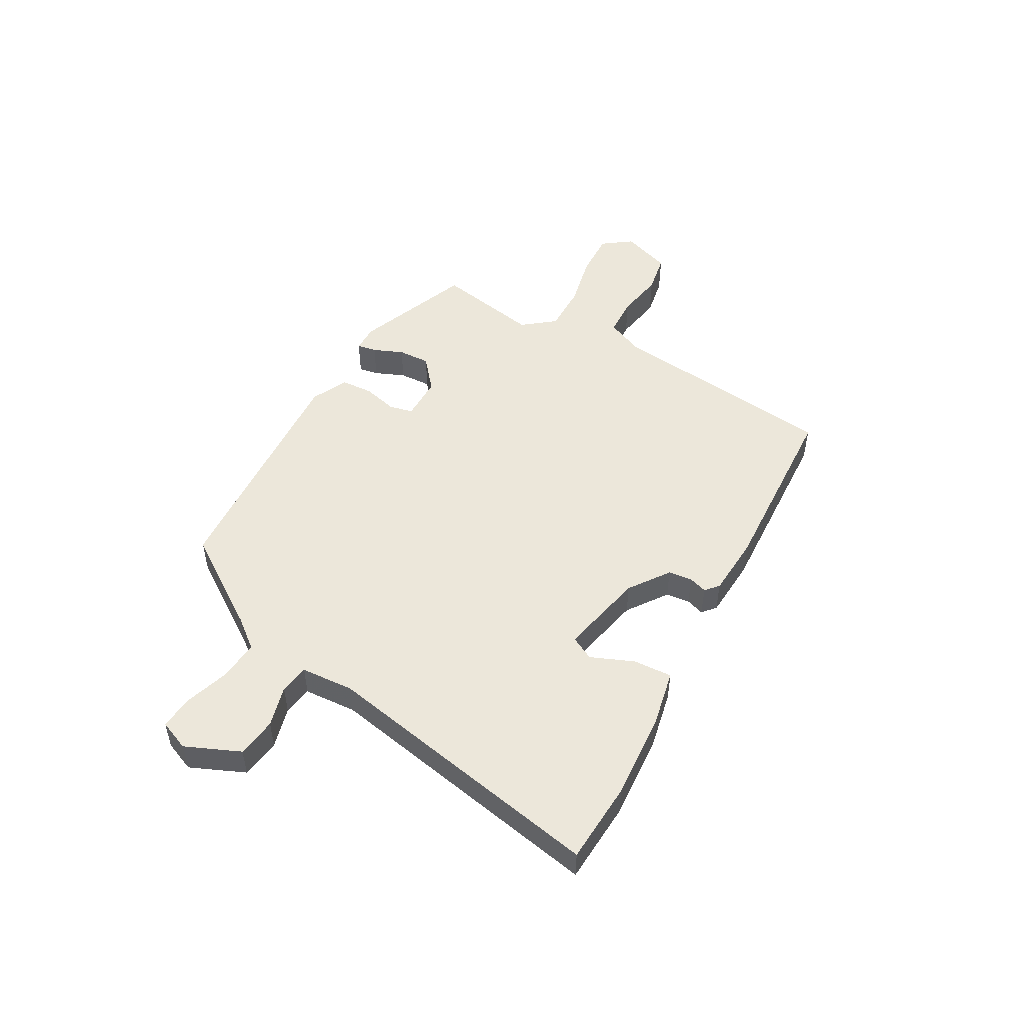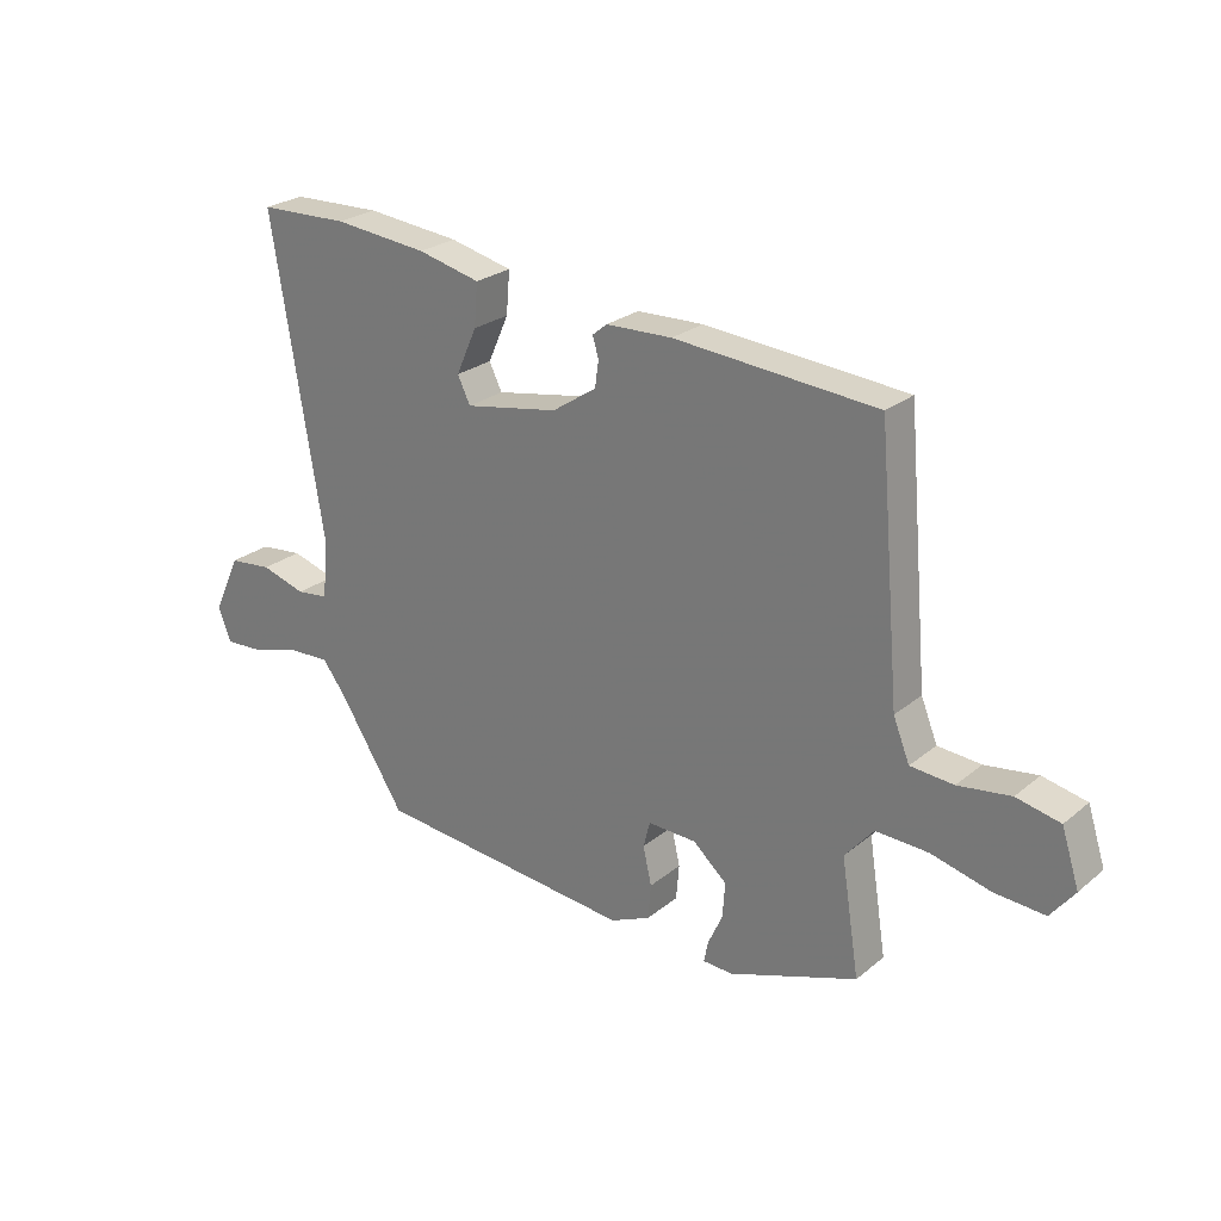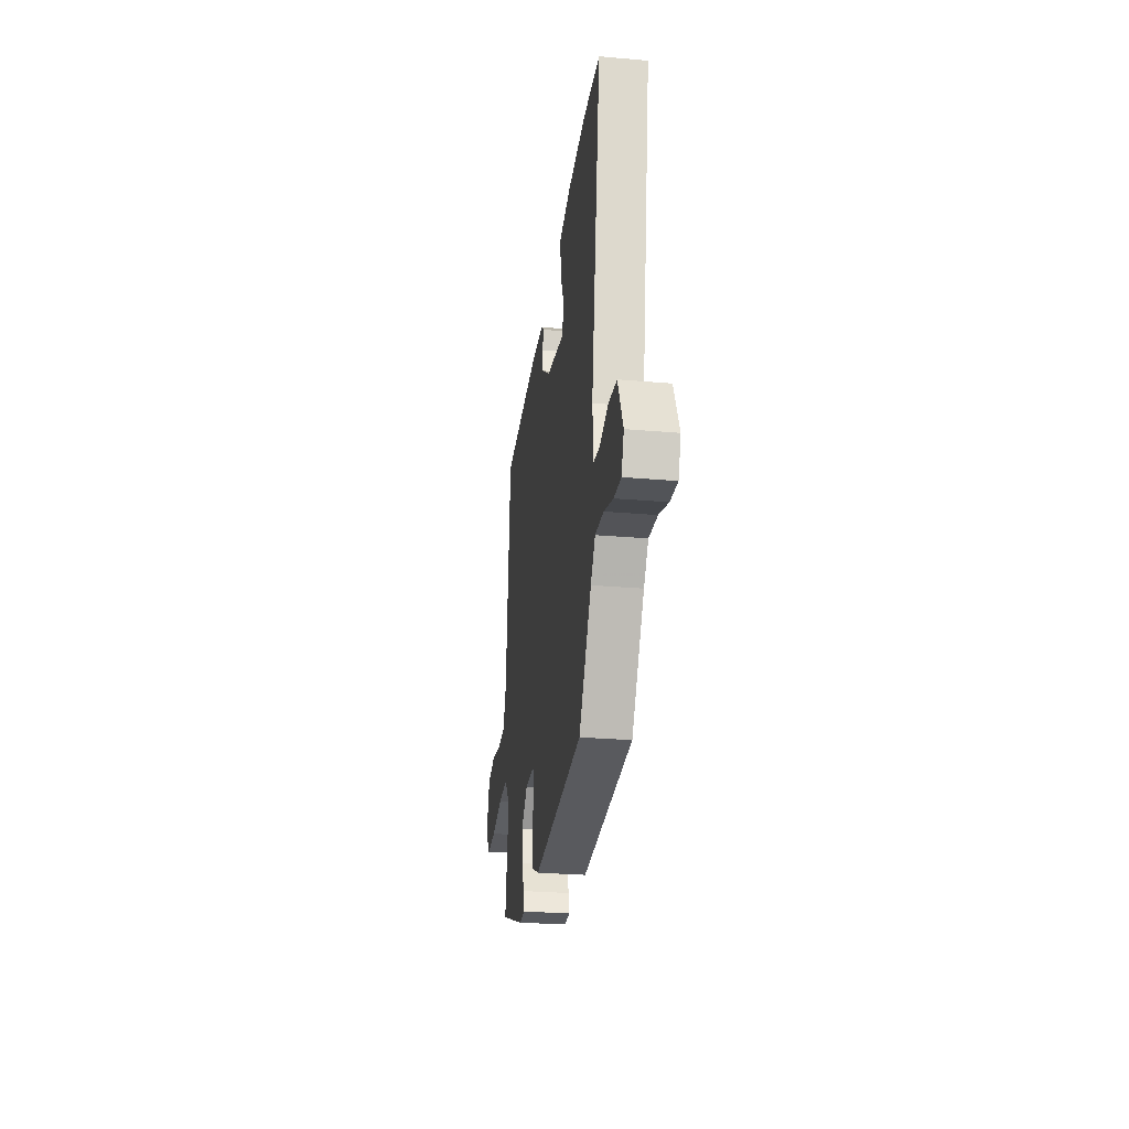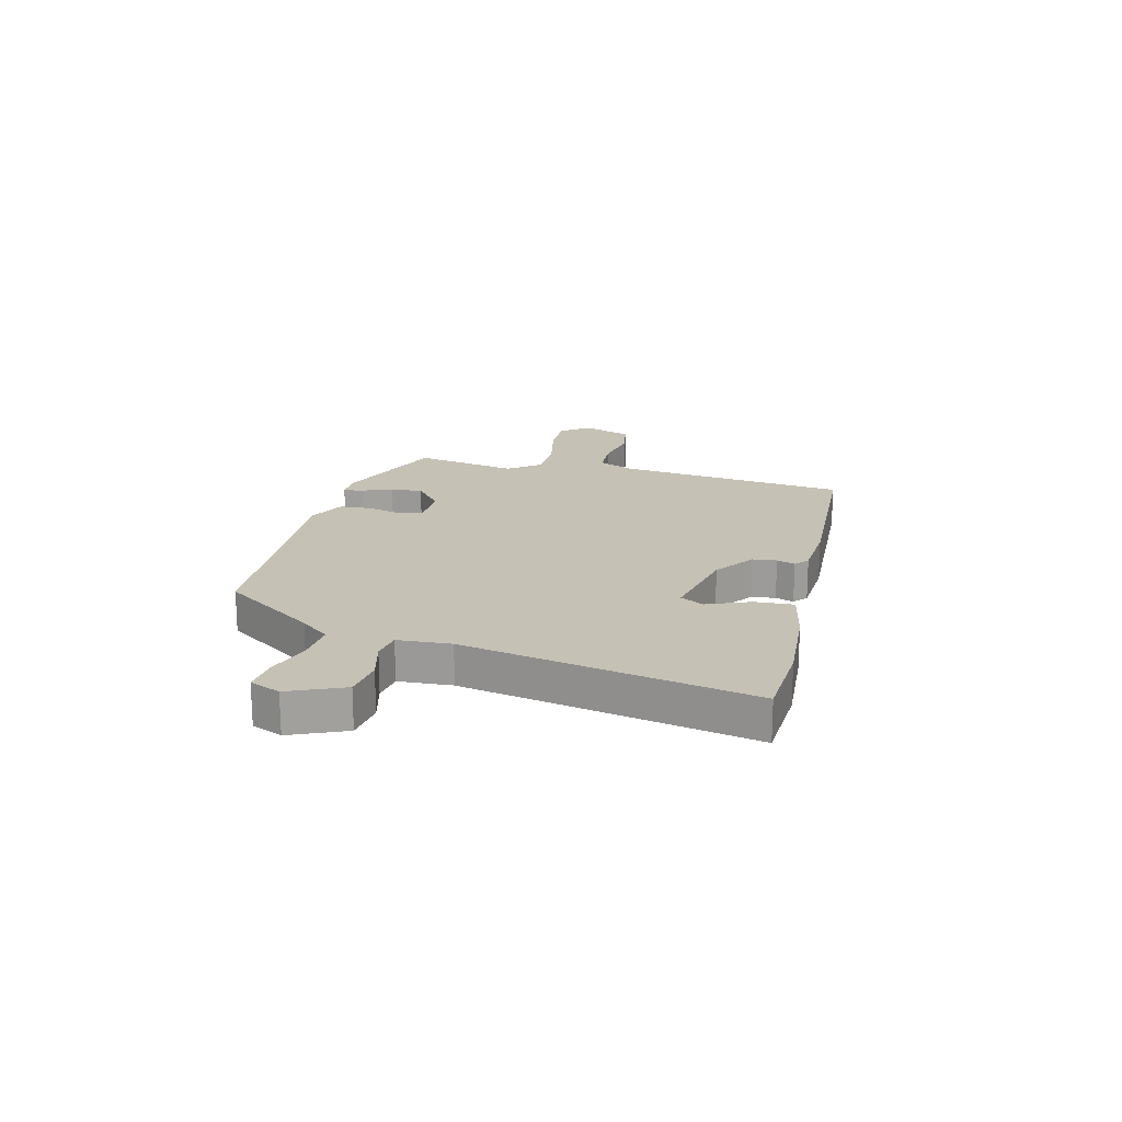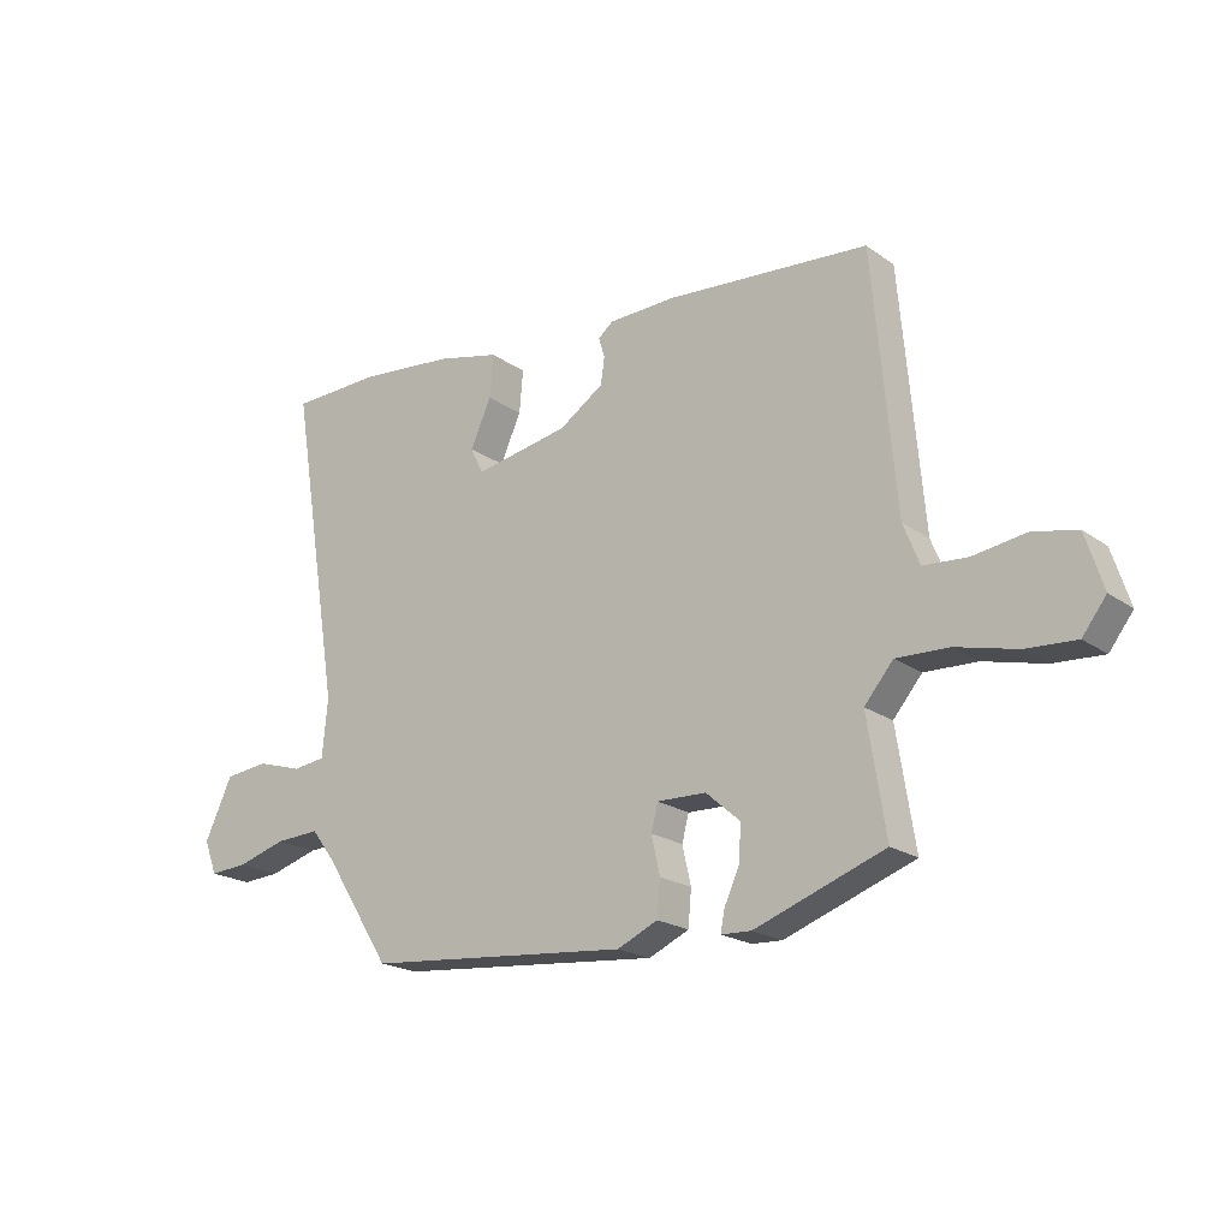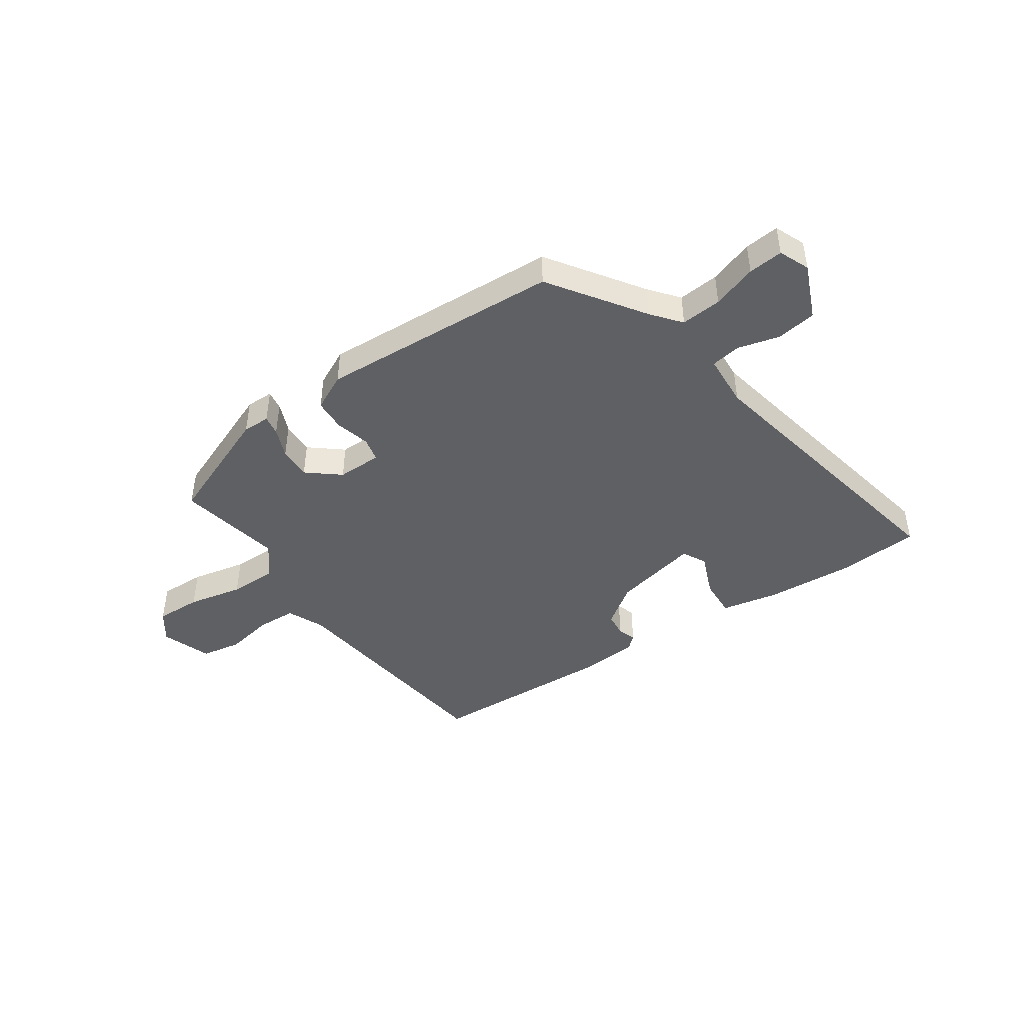
<metadata>
{"format":"obj","ext":"obj","renderer":"f3d","projection":"perspective","resolution":1024,"background":"white","views":[{"elev":50.4,"azim":-59.2,"up":"+Y"},{"elev":25.3,"azim":37.9,"up":"+Z"},{"elev":-26.7,"azim":-97.8,"up":"+Z"},{"elev":18.8,"azim":-74.3,"up":"+Y"},{"elev":-20.1,"azim":38.0,"up":"+Z"},{"elev":-44.6,"azim":-143.7,"up":"+Y"}]}
</metadata>
<code>
v -0.586 0.07 0.497
v -0.438 0.07 0.502
v -0.283 0.07 0.487
v -0.18 0.07 0.463
v -0.186 0.07 0.393
v -0.22 0.07 0.317
v -0.199 0.07 0.274
v -0.044 0.07 0.303
v 0.029 0.07 0.352
v 0.035 0.07 0.395
v 0.025 0.07 0.428
v 0.049 0.07 0.448
v 0.158 0.07 0.452
v 0.49 0.07 0.427
v 0.527 0.07 0.01
v 0.554 0.07 -0.057
v 0.625 0.07 -0.062
v 0.711 0.07 -0.049
v 0.783 0.07 -0.064
v 0.812 0.07 -0.154
v 0.773 0.07 -0.205
v 0.691 0.07 -0.2
v 0.593 0.07 -0.176
v 0.507 0.07 -0.173
v 0.46 0.07 -0.229
v 0.49 0.07 -0.418
v 0.278 0.07 -0.495
v 0.229 0.07 -0.493
v 0.236 0.07 -0.458
v 0.26 0.07 -0.405
v 0.264 0.07 -0.347
v 0.208 0.07 -0.298
v 0.128 0.07 -0.296
v 0.117 0.07 -0.339
v 0.131 0.07 -0.401
v 0.126 0.07 -0.459
v 0.06 0.07 -0.489
v -0.371 0.07 -0.451
v -0.479 0.07 -0.282
v -0.519 0.07 -0.229
v -0.592 0.07 -0.233
v -0.672 0.07 -0.257
v -0.734 0.07 -0.261
v -0.755 0.07 -0.206
v -0.71 0.07 -0.109
v -0.638 0.07 -0.101
v -0.564 0.07 -0.123
v -0.511 0.07 -0.116
v -0.502 0.07 -0.021
v -0.586 0 0.497
v -0.438 0 0.502
v -0.283 0 0.487
v -0.18 0 0.463
v -0.186 0 0.393
v -0.22 0 0.317
v -0.199 0 0.274
v -0.044 0 0.303
v 0.029 0 0.352
v 0.035 0 0.395
v 0.025 0 0.428
v 0.049 0 0.448
v 0.158 0 0.452
v 0.49 0 0.427
v 0.527 0 0.01
v 0.554 0 -0.057
v 0.625 0 -0.062
v 0.711 0 -0.049
v 0.783 0 -0.064
v 0.812 0 -0.154
v 0.773 0 -0.205
v 0.691 0 -0.2
v 0.593 0 -0.176
v 0.507 0 -0.173
v 0.46 0 -0.229
v 0.49 0 -0.418
v 0.278 0 -0.495
v 0.229 0 -0.493
v 0.236 0 -0.458
v 0.26 0 -0.405
v 0.264 0 -0.347
v 0.208 0 -0.298
v 0.128 0 -0.296
v 0.117 0 -0.339
v 0.131 0 -0.401
v 0.126 0 -0.459
v 0.06 0 -0.489
v -0.371 0 -0.451
v -0.479 0 -0.282
v -0.519 0 -0.229
v -0.592 0 -0.233
v -0.672 0 -0.257
v -0.734 0 -0.261
v -0.755 0 -0.206
v -0.71 0 -0.109
v -0.638 0 -0.101
v -0.564 0 -0.123
v -0.511 0 -0.116
v -0.502 0 -0.021
f 45 46 47
f 44 45 47
f 43 44 47
f 42 43 47
f 41 42 47
f 40 41 47 48
f 39 40 48 49
f 38 39 49
f 37 38 49
f 36 37 49
f 35 36 49
f 34 35 49
f 28 29 30
f 27 28 30
f 26 27 30
f 25 26 30
f 24 25 30 31
f 21 22 23
f 20 21 23
f 19 20 23
f 18 19 23
f 17 18 23
f 16 17 23 24
f 24 31 32
f 16 24 32
f 15 16 32
f 13 14 15
f 12 13 15
f 11 12 15
f 10 11 15
f 4 5 6
f 3 4 6
f 2 3 6
f 1 2 6
f 49 1 6
f 49 6 7
f 49 7 8
f 34 49 8
f 33 34 8
f 15 32 33
f 10 15 33
f 9 10 33
f 8 9 33
f 96 95 94
f 96 94 93
f 96 93 92
f 96 92 91
f 96 91 90
f 97 96 90 89
f 98 97 89 88
f 98 88 87
f 98 87 86
f 98 86 85
f 98 85 84
f 98 84 83
f 79 78 77
f 79 77 76
f 79 76 75
f 79 75 74
f 80 79 74 73
f 72 71 70
f 72 70 69
f 72 69 68
f 72 68 67
f 72 67 66
f 73 72 66 65
f 81 80 73
f 81 73 65
f 81 65 64
f 64 63 62
f 64 62 61
f 64 61 60
f 64 60 59
f 55 54 53
f 55 53 52
f 55 52 51
f 55 51 50
f 55 50 98
f 56 55 98
f 57 56 98
f 57 98 83
f 57 83 82
f 82 81 64
f 82 64 59
f 82 59 58
f 82 58 57
f 1 50 51 2
f 2 51 52 3
f 3 52 53 4
f 4 53 54 5
f 5 54 55 6
f 6 55 56 7
f 7 56 57 8
f 8 57 58 9
f 9 58 59 10
f 10 59 60 11
f 11 60 61 12
f 12 61 62 13
f 13 62 63 14
f 14 63 64 15
f 15 64 65 16
f 16 65 66 17
f 17 66 67 18
f 18 67 68 19
f 19 68 69 20
f 20 69 70 21
f 21 70 71 22
f 22 71 72 23
f 23 72 73 24
f 24 73 74 25
f 25 74 75 26
f 26 75 76 27
f 27 76 77 28
f 28 77 78 29
f 29 78 79 30
f 30 79 80 31
f 31 80 81 32
f 32 81 82 33
f 33 82 83 34
f 34 83 84 35
f 35 84 85 36
f 36 85 86 37
f 37 86 87 38
f 38 87 88 39
f 39 88 89 40
f 40 89 90 41
f 41 90 91 42
f 42 91 92 43
f 43 92 93 44
f 44 93 94 45
f 45 94 95 46
f 46 95 96 47
f 47 96 97 48
f 48 97 98 49
f 49 98 50 1

</code>
